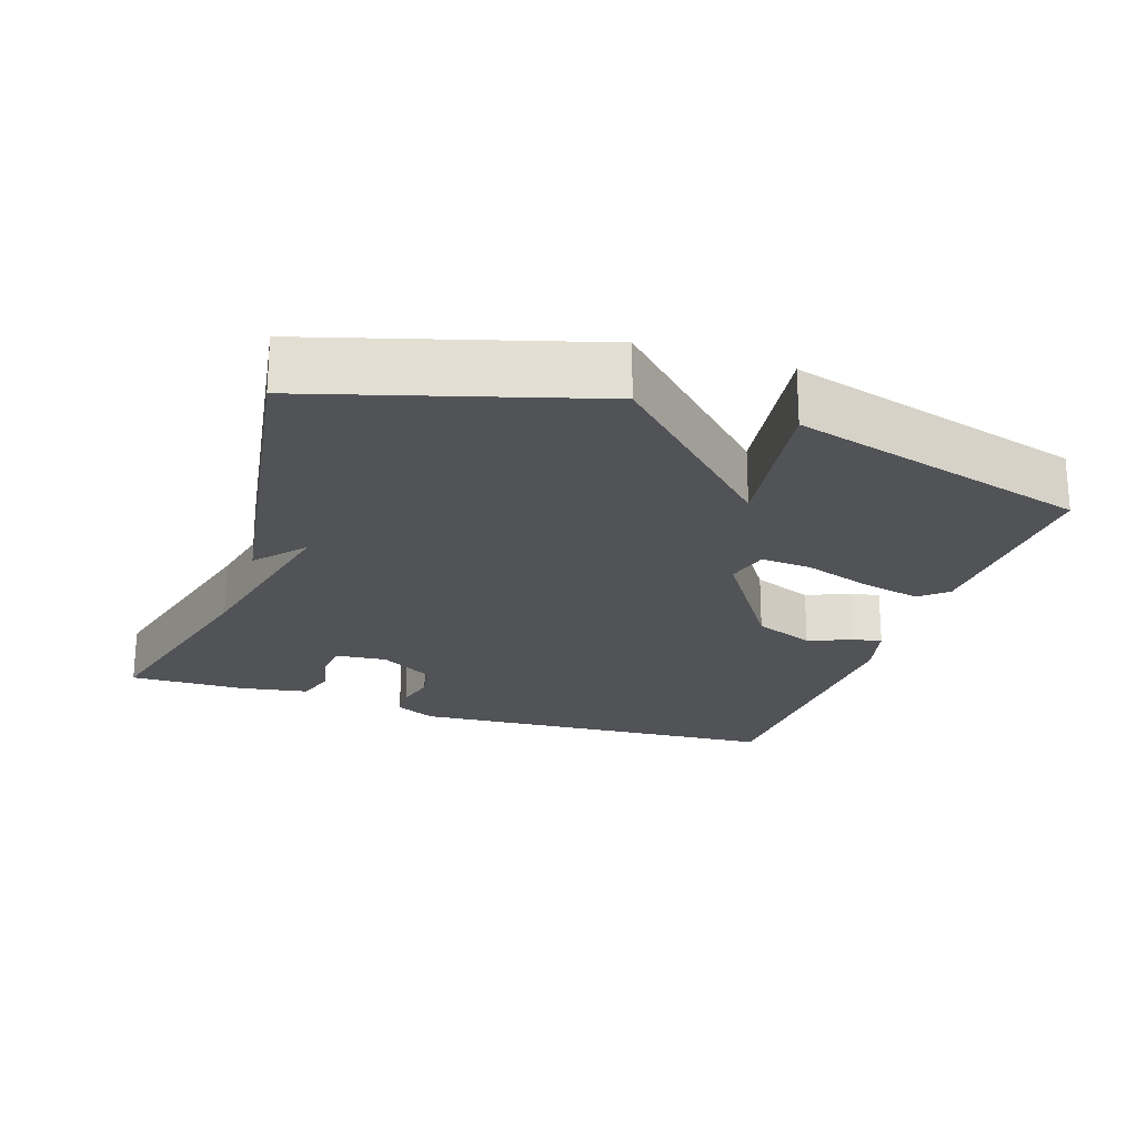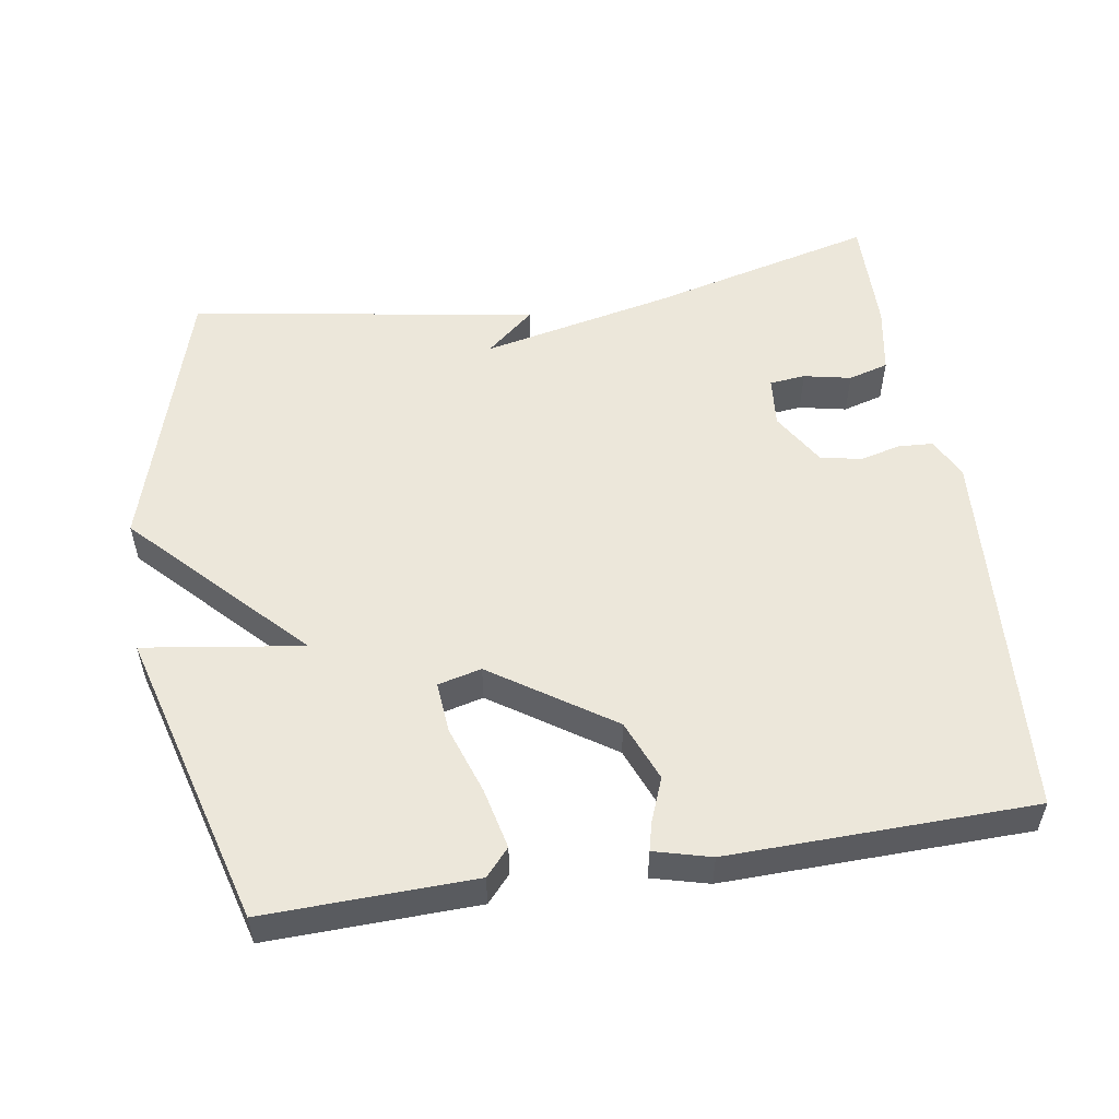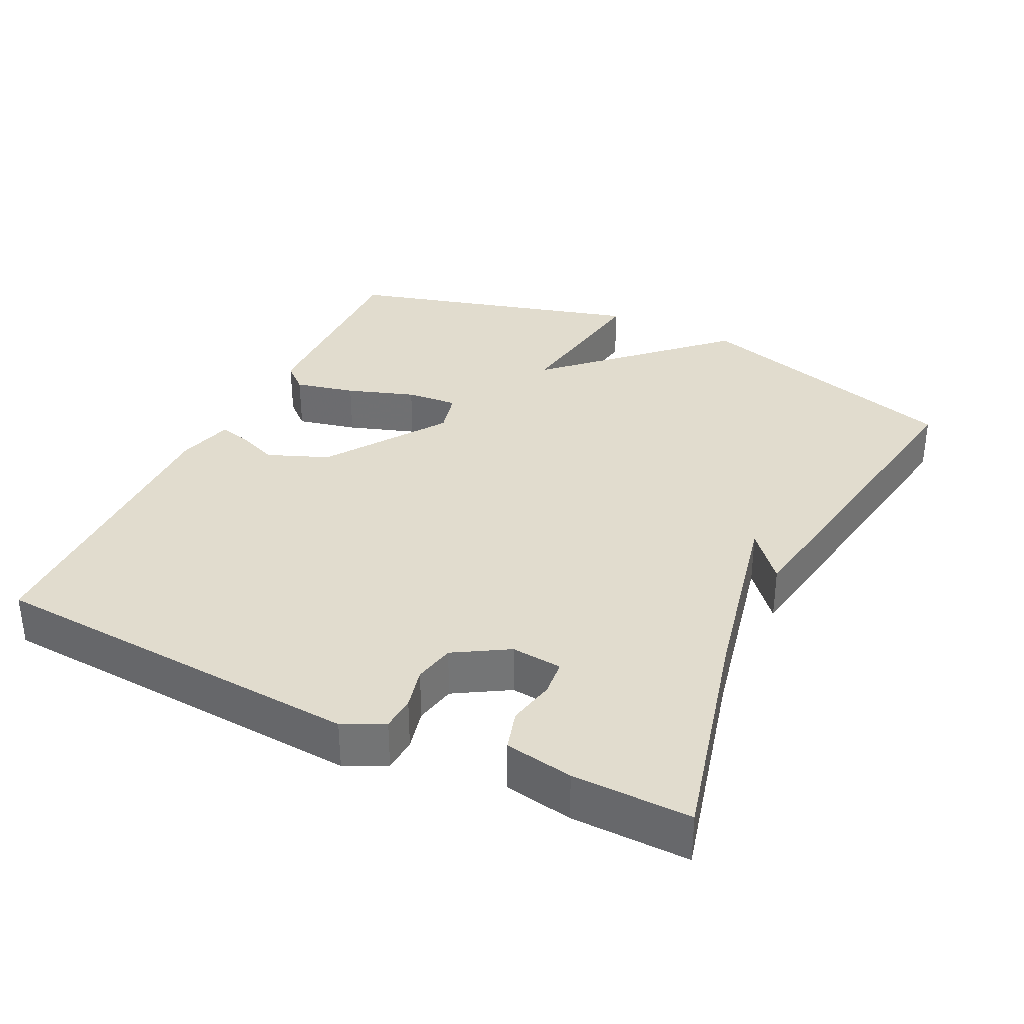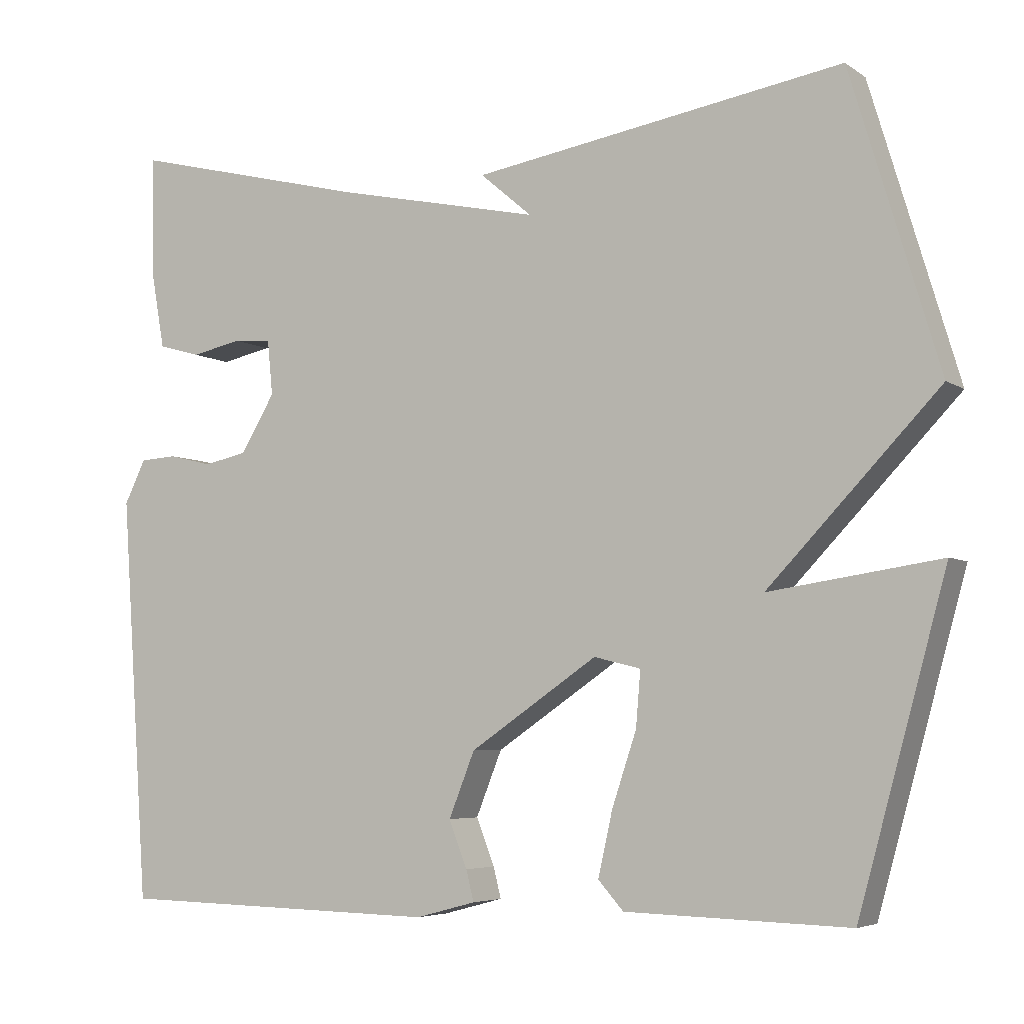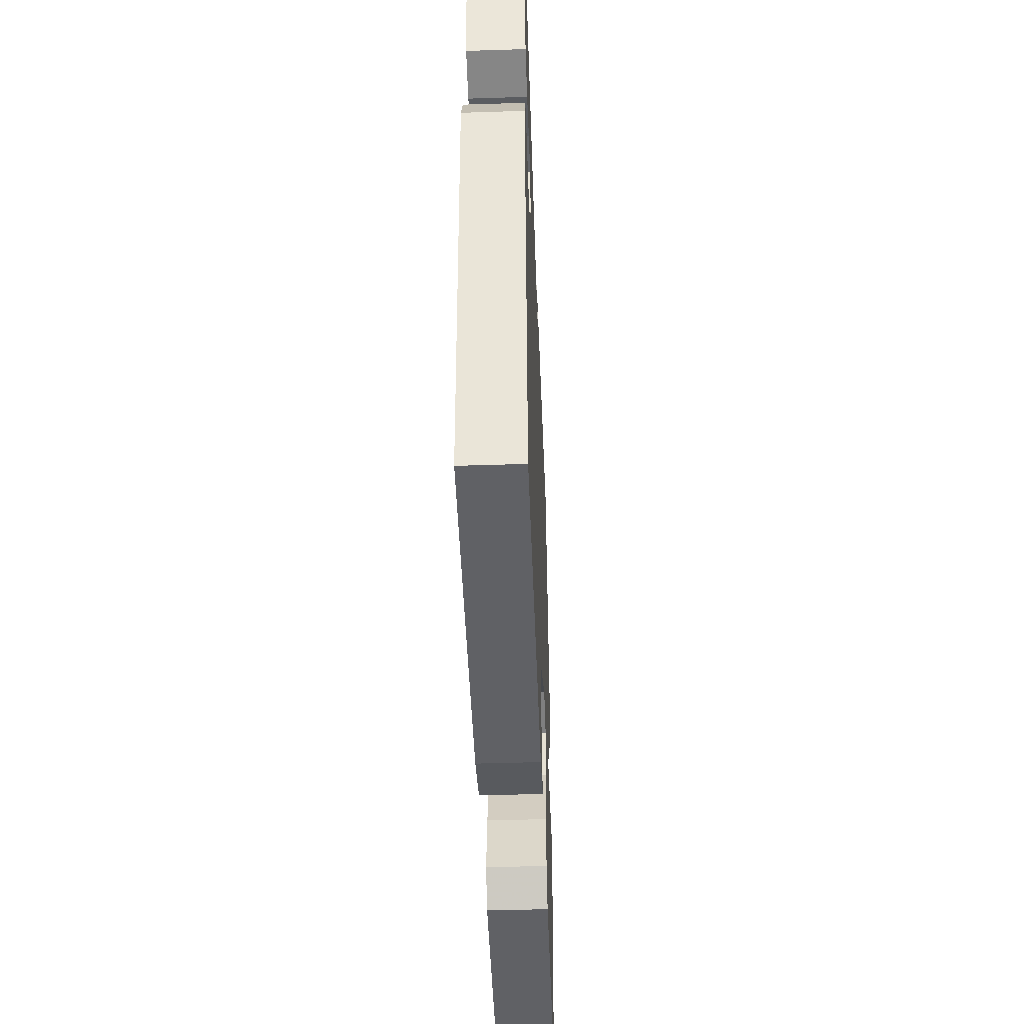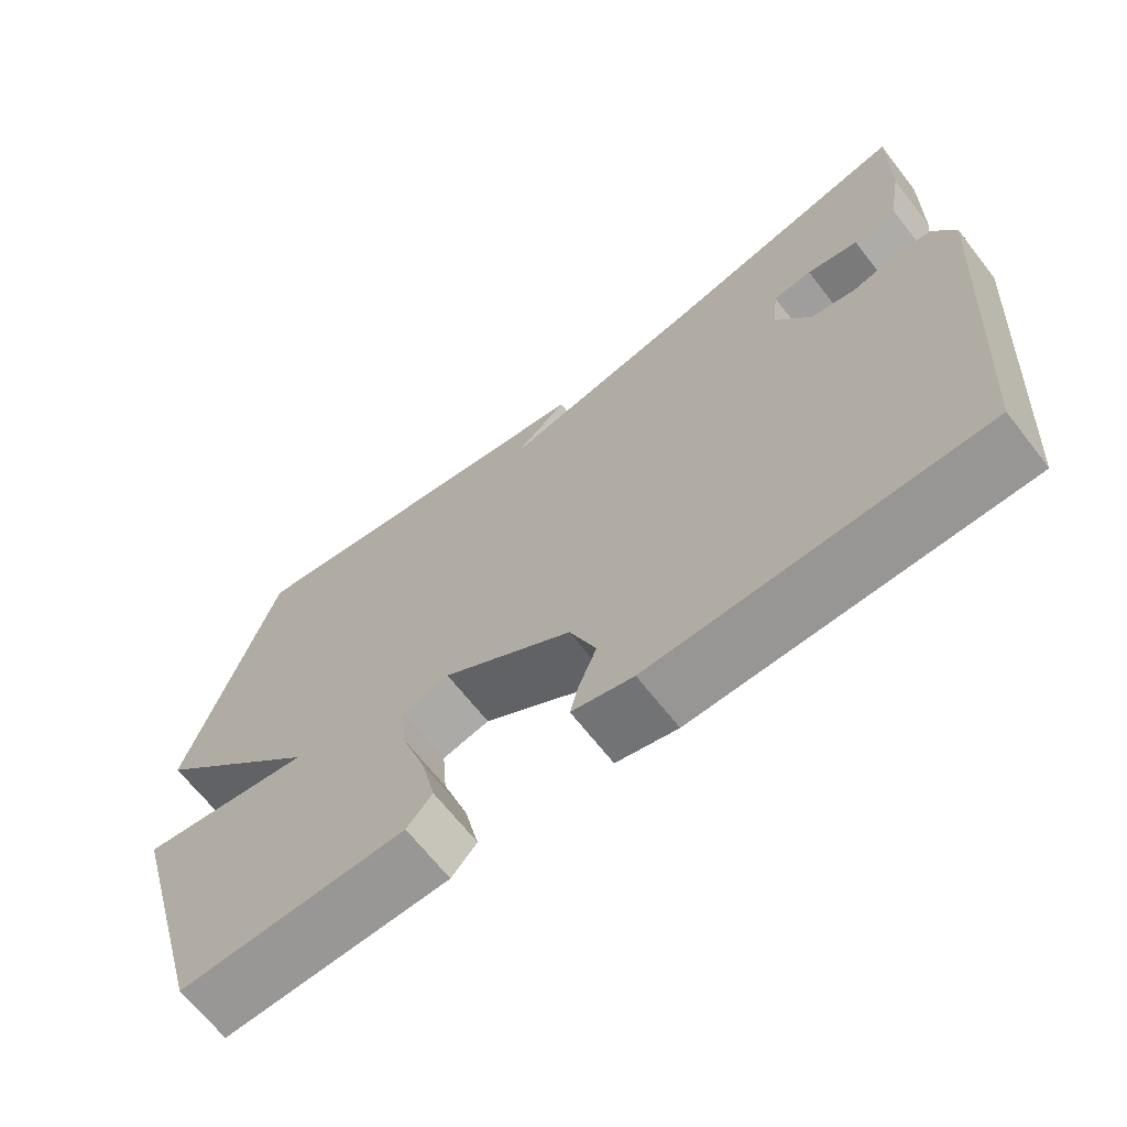
<metadata>
{"format":"obj","ext":"obj","renderer":"f3d","projection":"perspective","resolution":1024,"background":"white","views":[{"elev":-22.0,"azim":71.3,"up":"+Y"},{"elev":53.7,"azim":170.9,"up":"+Y"},{"elev":34.0,"azim":-64.1,"up":"+Y"},{"elev":-5.3,"azim":28.3,"up":"+Z"},{"elev":-46.1,"azim":-87.9,"up":"+Z"},{"elev":-67.1,"azim":-142.0,"up":"+Z"}]}
</metadata>
<code>
v 0.5 0.07 0.5
v 0.615 0.07 0.116
v 0.392 0.07 -0.117
v 0.615 0.07 -0.084
v 0.5 0.07 -0.5
v 0.208 0.07 -0.492
v 0.175 0.07 -0.455
v 0.194 0.07 -0.371
v 0.226 0.07 -0.276
v 0.232 0.07 -0.204
v 0.171 0.07 -0.189
v 0.004 0.07 -0.302
v -0.03 0.07 -0.387
v -0.006 0.07 -0.448
v 0.004 0.07 -0.488
v -0.075 0.07 -0.509
v -0.5 0.07 -0.5
v -0.537 0.07 0.03
v -0.509 0.07 0.087
v -0.461 0.07 0.09
v -0.403 0.07 0.076
v -0.346 0.07 0.088
v -0.301 0.07 0.163
v -0.308 0.07 0.234
v -0.358 0.07 0.239
v -0.424 0.07 0.225
v -0.48 0.07 0.241
v -0.497 0.07 0.336
v -0.5 0.07 0.5
v -0.185 0.07 0.421
v 0.083 0.07 0.363
v 0.015 0.07 0.421
v 0.5 0 0.5
v 0.615 0 0.116
v 0.392 0 -0.117
v 0.615 0 -0.084
v 0.5 0 -0.5
v 0.208 0 -0.492
v 0.175 0 -0.455
v 0.194 0 -0.371
v 0.226 0 -0.276
v 0.232 0 -0.204
v 0.171 0 -0.189
v 0.004 0 -0.302
v -0.03 0 -0.387
v -0.006 0 -0.448
v 0.004 0 -0.488
v -0.075 0 -0.509
v -0.5 0 -0.5
v -0.537 0 0.03
v -0.509 0 0.087
v -0.461 0 0.09
v -0.403 0 0.076
v -0.346 0 0.088
v -0.301 0 0.163
v -0.308 0 0.234
v -0.358 0 0.239
v -0.424 0 0.225
v -0.48 0 0.241
v -0.497 0 0.336
v -0.5 0 0.5
v -0.185 0 0.421
v 0.083 0 0.363
v 0.015 0 0.421
f 31 32 1 2
f 30 31 2 3
f 28 29 30
f 27 28 30
f 26 27 30
f 25 26 30
f 24 25 30
f 23 24 30 3
f 22 23 3
f 21 22 3
f 19 20 21
f 18 19 21
f 17 18 21
f 16 17 21
f 15 16 21
f 14 15 21
f 13 14 21
f 12 13 21
f 11 12 21
f 10 11 21 3
f 4 5 6
f 3 4 6
f 10 3 6
f 9 10 6
f 6 7 8 9
f 34 33 64 63
f 35 34 63 62
f 62 61 60
f 62 60 59
f 62 59 58
f 62 58 57
f 62 57 56
f 35 62 56 55
f 35 55 54
f 35 54 53
f 53 52 51
f 53 51 50
f 53 50 49
f 53 49 48
f 53 48 47
f 53 47 46
f 53 46 45
f 53 45 44
f 53 44 43
f 35 53 43 42
f 38 37 36
f 38 36 35
f 38 35 42
f 38 42 41
f 41 40 39 38
f 1 33 34 2
f 2 34 35 3
f 3 35 36 4
f 4 36 37 5
f 5 37 38 6
f 6 38 39 7
f 7 39 40 8
f 8 40 41 9
f 9 41 42 10
f 10 42 43 11
f 11 43 44 12
f 12 44 45 13
f 13 45 46 14
f 14 46 47 15
f 15 47 48 16
f 16 48 49 17
f 17 49 50 18
f 18 50 51 19
f 19 51 52 20
f 20 52 53 21
f 21 53 54 22
f 22 54 55 23
f 23 55 56 24
f 24 56 57 25
f 25 57 58 26
f 26 58 59 27
f 27 59 60 28
f 28 60 61 29
f 29 61 62 30
f 30 62 63 31
f 31 63 64 32
f 32 64 33 1

</code>
